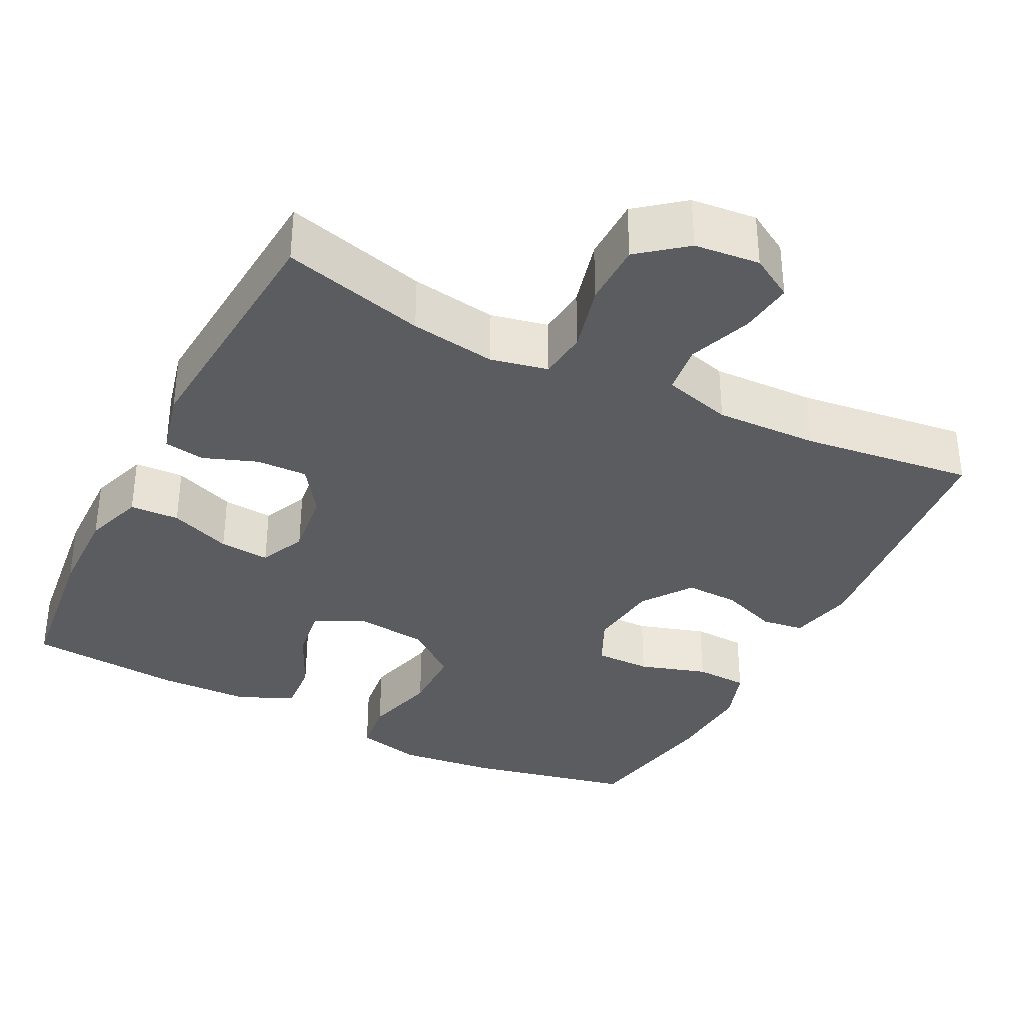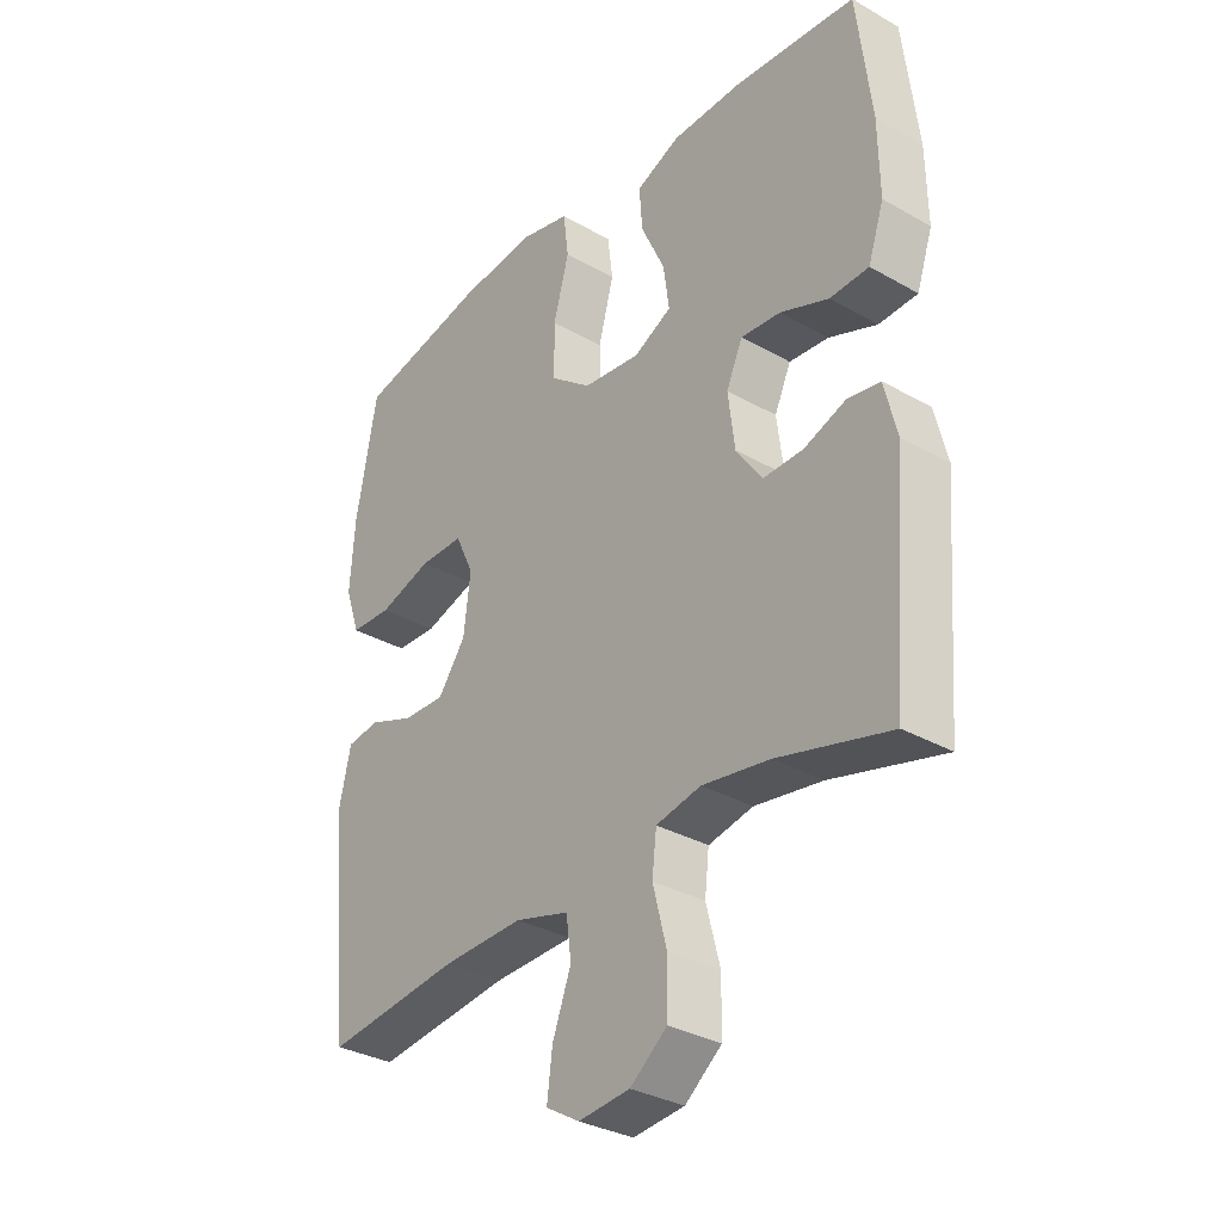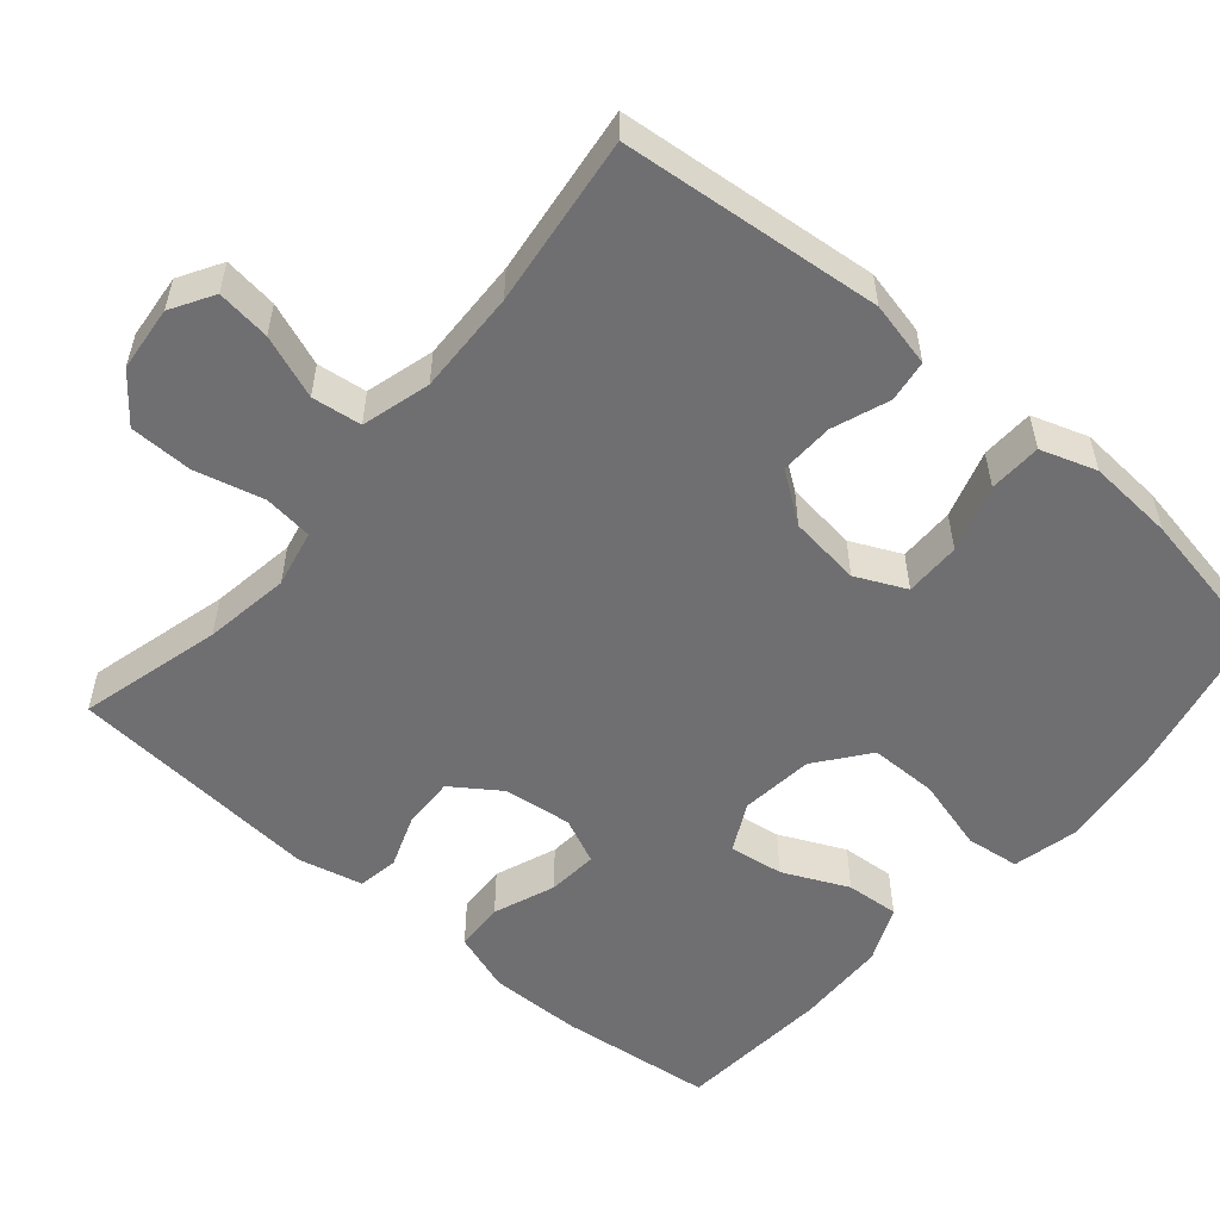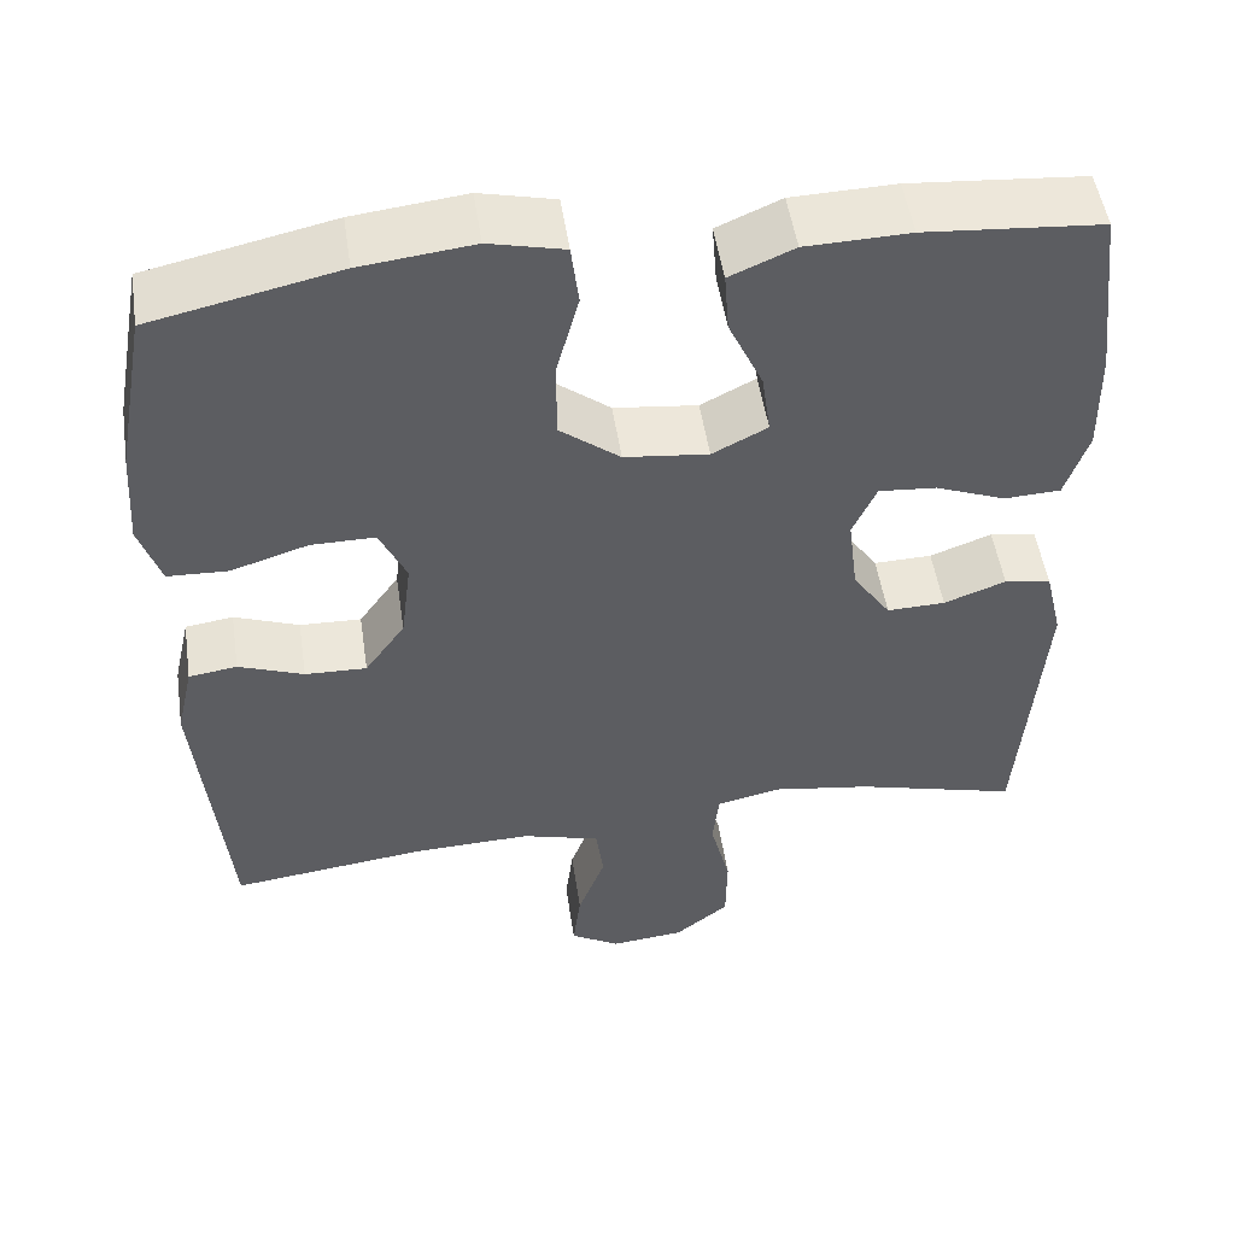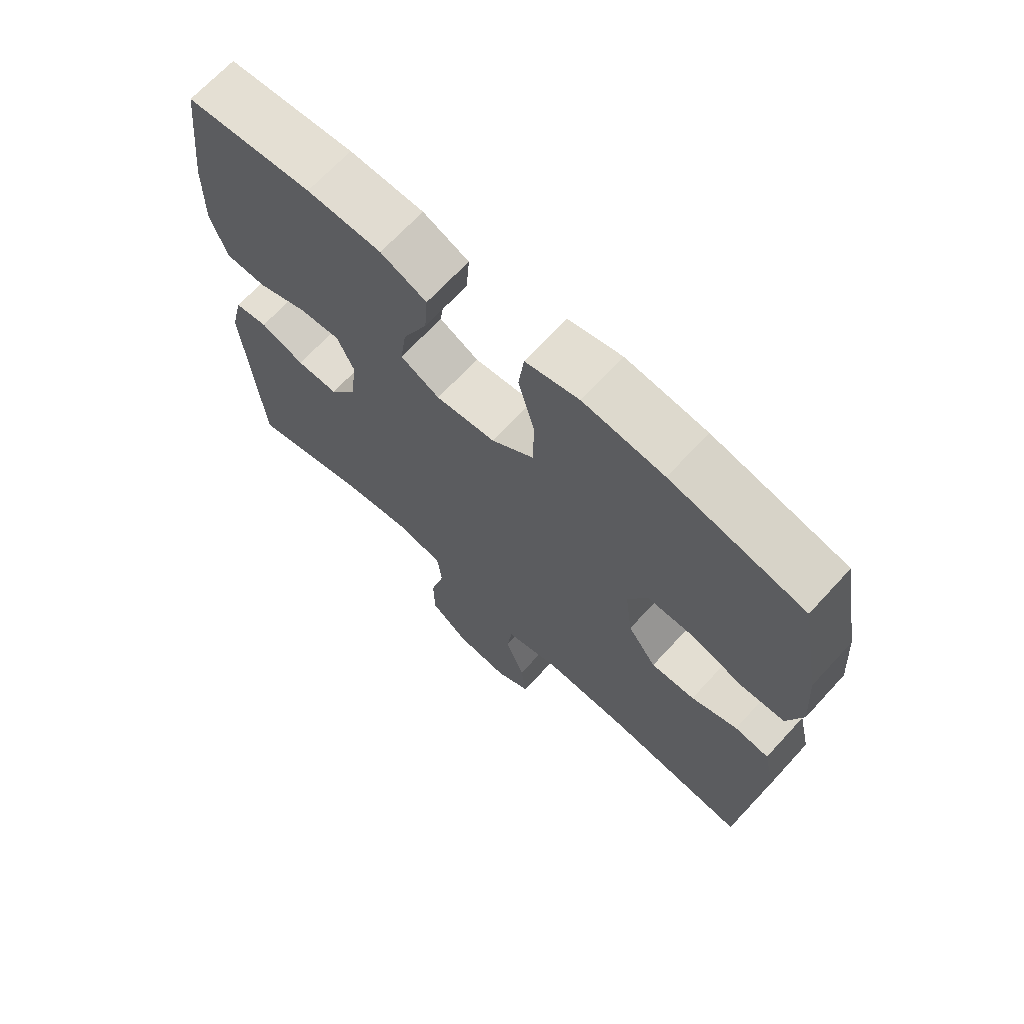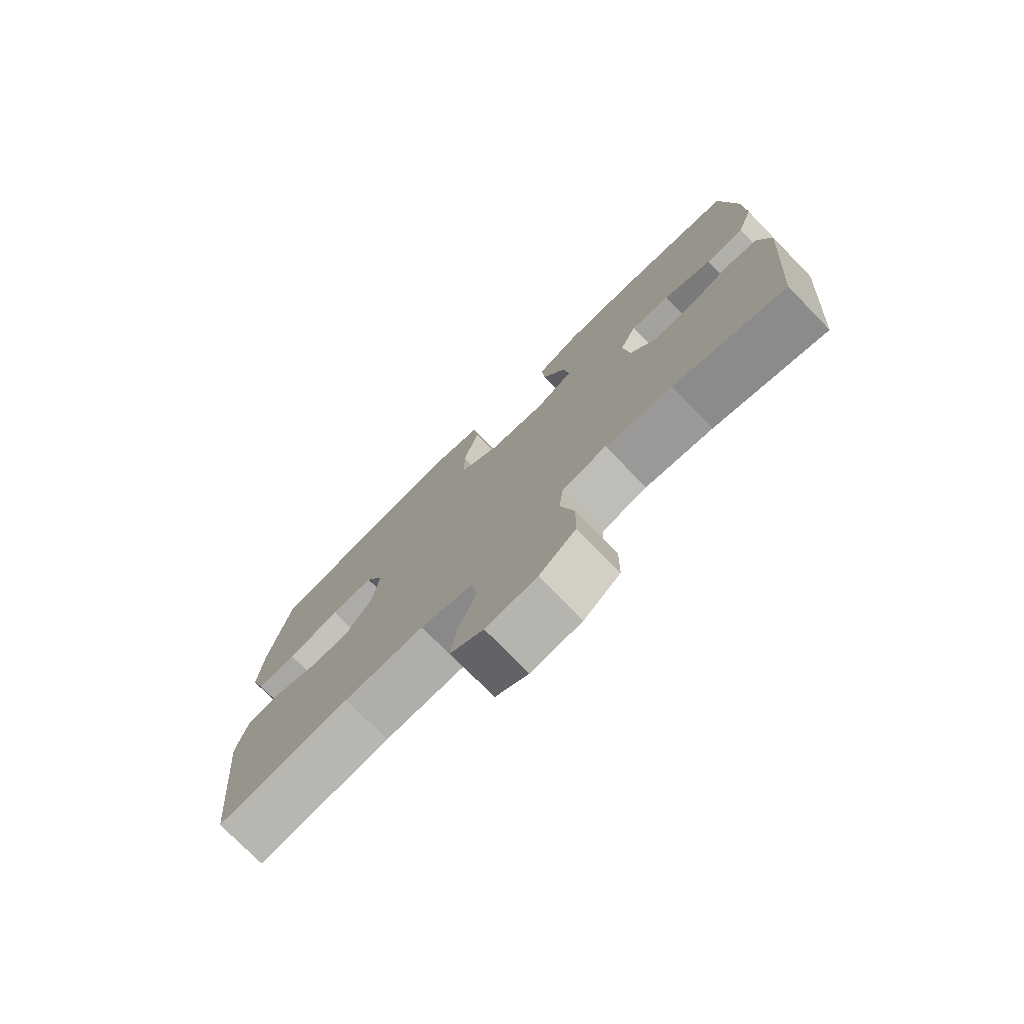
<metadata>
{"format":"obj","ext":"obj","renderer":"f3d","projection":"perspective","resolution":1024,"background":"white","views":[{"elev":-35.2,"azim":153.2,"up":"+Y"},{"elev":-32.5,"azim":51.6,"up":"+Z"},{"elev":-54.7,"azim":-130.5,"up":"+Y"},{"elev":50.7,"azim":-8.5,"up":"+Z"},{"elev":68.3,"azim":-137.4,"up":"+Z"},{"elev":-76.3,"azim":44.4,"up":"+Z"}]}
</metadata>
<code>
o path6448
v 0.5325 0.0375 -0.1353
v 0.5119 0.0375 -0.04944
v 0.4574 0.0375 -0.04066
v 0.385 0.0375 -0.06744
v 0.3168 0.0375 -0.06933
v 0.2725 0.0375 -0.005531
v 0.261 0.0375 0.08607
v 0.289 0.0375 0.148
v 0.3565 0.0375 0.1424
v 0.4388 0.0375 0.1106
v 0.5049 0.0375 0.1137
v 0.5318 0.0375 0.1938
v 0.5299 0.0375 0.3173
v 0.5056 0.0375 0.5241
v 0.299 0.0375 0.5409
v 0.1773 0.0375 0.5375
v 0.1021 0.0375 0.5049
v 0.1075 0.0375 0.4337
v 0.148 0.0375 0.3464
v 0.1582 0.0375 0.2736
v 0.09377 0.0375 0.2406
v -0.004429 0.0375 0.2516
v -0.07444 0.0375 0.3057
v -0.07508 0.0375 0.3963
v -0.04844 0.0375 0.4947
v -0.05742 0.0375 0.5664
v -0.1454 0.0375 0.587
v -0.2773 0.0375 0.5719
v -0.4963 0.0375 0.5241
v -0.5321 0.0375 0.33
v -0.54 0.0375 0.2141
v -0.5149 0.0375 0.1391
v -0.4442 0.0375 0.1363
v -0.3537 0.0375 0.1646
v -0.2787 0.0375 0.1649
v -0.2473 0.0375 0.09774
v -0.259 0.0375 0.001949
v -0.3062 0.0375 -0.06397
v -0.3783 0.0375 -0.06165
v -0.4544 0.0375 -0.03329
v -0.5108 0.0375 -0.04121
v -0.5306 0.0375 -0.1283
v -0.4963 0.0375 -0.4776
v -0.267 0.0375 -0.4493
v -0.1289 0.0375 -0.4449
v -0.03703 0.0375 -0.4704
v -0.02842 0.0375 -0.5368
v -0.06012 0.0375 -0.6215
v -0.06912 0.0375 -0.6935
v -0.01213 0.0375 -0.7272
v 0.07533 0.0375 -0.7185
v 0.138 0.0375 -0.6686
v 0.1392 0.0375 -0.584
v 0.1157 0.0375 -0.4924
v 0.1231 0.0375 -0.4266
v 0.1995 0.0375 -0.41
v 0.3145 0.0375 -0.4275
v 0.5056 0.0375 -0.4776
v 0.5325 -0.0375 -0.1353
v 0.5119 -0.0375 -0.04944
v 0.4574 -0.0375 -0.04066
v 0.385 -0.0375 -0.06744
v 0.3168 -0.0375 -0.06933
v 0.2725 -0.0375 -0.005531
v 0.261 -0.0375 0.08607
v 0.289 -0.0375 0.148
v 0.3565 -0.0375 0.1424
v 0.4388 -0.0375 0.1106
v 0.5049 -0.0375 0.1137
v 0.5318 -0.0375 0.1938
v 0.5299 -0.0375 0.3173
v 0.5056 -0.0375 0.5241
v 0.299 -0.0375 0.5409
v 0.1773 -0.0375 0.5375
v 0.1021 -0.0375 0.5049
v 0.1075 -0.0375 0.4337
v 0.148 -0.0375 0.3464
v 0.1582 -0.0375 0.2736
v 0.09377 -0.0375 0.2406
v -0.004429 -0.0375 0.2516
v -0.07444 -0.0375 0.3057
v -0.07508 -0.0375 0.3963
v -0.04844 -0.0375 0.4947
v -0.05742 -0.0375 0.5664
v -0.1454 -0.0375 0.587
v -0.2773 -0.0375 0.5719
v -0.4963 -0.0375 0.5241
v -0.5321 -0.0375 0.33
v -0.54 -0.0375 0.2141
v -0.5149 -0.0375 0.1391
v -0.4442 -0.0375 0.1363
v -0.3537 -0.0375 0.1646
v -0.2787 -0.0375 0.1649
v -0.2473 -0.0375 0.09774
v -0.259 -0.0375 0.001949
v -0.3062 -0.0375 -0.06397
v -0.3783 -0.0375 -0.06165
v -0.4544 -0.0375 -0.03329
v -0.5108 -0.0375 -0.04121
v -0.5306 -0.0375 -0.1283
v -0.4963 -0.0375 -0.4776
v -0.267 -0.0375 -0.4493
v -0.1289 -0.0375 -0.4449
v -0.03703 -0.0375 -0.4704
v -0.02842 -0.0375 -0.5368
v -0.06012 -0.0375 -0.6215
v -0.06912 -0.0375 -0.6935
v -0.01213 -0.0375 -0.7272
v 0.07533 -0.0375 -0.7185
v 0.138 -0.0375 -0.6686
v 0.1392 -0.0375 -0.584
v 0.1157 -0.0375 -0.4924
v 0.1231 -0.0375 -0.4266
v 0.1995 -0.0375 -0.41
v 0.3145 -0.0375 -0.4275
v 0.5056 -0.0375 -0.4776
v -0.05742 0.0375 0.5664
v -0.05742 0.0375 0.5664
v -0.1454 0.0375 0.587
v -0.2773 0.0375 0.5719
v -0.04844 0.0375 0.4947
v 0.299 0.0375 0.5409
v 0.1773 0.0375 0.5375
v 0.1021 0.0375 0.5049
v 0.1021 0.0375 0.5049
v 0.5056 0.0375 0.5241
v 0.5056 0.0375 0.5241
v -0.4963 0.0375 0.5241
v -0.4963 0.0375 0.5241
v 0.1075 0.0375 0.4337
v -0.07508 0.0375 0.3963
v -0.5321 0.0375 0.33
v 0.148 0.0375 0.3464
v 0.5299 0.0375 0.3173
v -0.07444 0.0375 0.3057
v 0.1582 0.0375 0.2736
v 0.1582 0.0375 0.2736
v -0.54 0.0375 0.2141
v 0.5318 0.0375 0.1938
v -0.004429 0.0375 0.2516
v 0.09377 0.0375 0.2406
v -0.5149 0.0375 0.1391
v -0.5149 0.0375 0.1391
v 0.5049 0.0375 0.1137
v 0.5049 0.0375 0.1137
v 0.289 0.0375 0.148
v 0.289 0.0375 0.148
v 0.3565 0.0375 0.1424
v -0.3537 0.0375 0.1646
v -0.2787 0.0375 0.1649
v -0.2787 0.0375 0.1649
v -0.2473 0.0375 0.09774
v -0.4442 0.0375 0.1363
v 0.261 0.0375 0.08607
v 0.4388 0.0375 0.1106
v -0.259 0.0375 0.001949
v 0.2725 0.0375 -0.005531
v -0.3062 0.0375 -0.06397
v 0.3168 0.0375 -0.06933
v -0.3783 0.0375 -0.06165
v -0.4544 0.0375 -0.03329
v -0.5108 0.0375 -0.04121
v -0.5108 0.0375 -0.04121
v 0.5119 0.0375 -0.04944
v 0.5119 0.0375 -0.04944
v 0.4574 0.0375 -0.04066
v 0.385 0.0375 -0.06744
v -0.5306 0.0375 -0.1283
v 0.5325 0.0375 -0.1353
v 0.1995 0.0375 -0.41
v 0.3145 0.0375 -0.4275
v 0.1231 0.0375 -0.4266
v 0.1231 0.0375 -0.4266
v 0.1157 0.0375 -0.4924
v -0.1289 0.0375 -0.4449
v -0.03703 0.0375 -0.4704
v -0.03703 0.0375 -0.4704
v -0.267 0.0375 -0.4493
v -0.4963 0.0375 -0.4776
v -0.4963 0.0375 -0.4776
v 0.5056 0.0375 -0.4776
v 0.5056 0.0375 -0.4776
v -0.02842 0.0375 -0.5368
v 0.1392 0.0375 -0.584
v -0.06012 0.0375 -0.6215
v 0.138 0.0375 -0.6686
v -0.06912 0.0375 -0.6935
v -0.06912 0.0375 -0.6935
v 0.07533 0.0375 -0.7185
v -0.01213 0.0375 -0.7272
v -0.05742 -0.0375 0.5664
v -0.05742 -0.0375 0.5664
v -0.1454 -0.0375 0.587
v -0.2773 -0.0375 0.5719
v -0.04844 -0.0375 0.4947
v 0.299 -0.0375 0.5409
v 0.1773 -0.0375 0.5375
v 0.1021 -0.0375 0.5049
v 0.1021 -0.0375 0.5049
v 0.5056 -0.0375 0.5241
v 0.5056 -0.0375 0.5241
v -0.4963 -0.0375 0.5241
v -0.4963 -0.0375 0.5241
v 0.1075 -0.0375 0.4337
v -0.07508 -0.0375 0.3963
v -0.5321 -0.0375 0.33
v 0.148 -0.0375 0.3464
v 0.5299 -0.0375 0.3173
v -0.07444 -0.0375 0.3057
v 0.1582 -0.0375 0.2736
v 0.1582 -0.0375 0.2736
v -0.54 -0.0375 0.2141
v 0.5318 -0.0375 0.1938
v -0.004429 -0.0375 0.2516
v 0.09377 -0.0375 0.2406
v -0.5149 -0.0375 0.1391
v -0.5149 -0.0375 0.1391
v 0.5049 -0.0375 0.1137
v 0.5049 -0.0375 0.1137
v 0.289 -0.0375 0.148
v 0.289 -0.0375 0.148
v 0.3565 -0.0375 0.1424
v -0.3537 -0.0375 0.1646
v -0.2787 -0.0375 0.1649
v -0.2787 -0.0375 0.1649
v -0.2473 -0.0375 0.09774
v -0.4442 -0.0375 0.1363
v 0.261 -0.0375 0.08607
v 0.4388 -0.0375 0.1106
v -0.259 -0.0375 0.001949
v 0.2725 -0.0375 -0.005531
v -0.3062 -0.0375 -0.06397
v 0.3168 -0.0375 -0.06933
v -0.3783 -0.0375 -0.06165
v -0.4544 -0.0375 -0.03329
v -0.5108 -0.0375 -0.04121
v -0.5108 -0.0375 -0.04121
v 0.5119 -0.0375 -0.04944
v 0.5119 -0.0375 -0.04944
v 0.4574 -0.0375 -0.04066
v 0.385 -0.0375 -0.06744
v -0.5306 -0.0375 -0.1283
v 0.5325 -0.0375 -0.1353
v 0.1995 -0.0375 -0.41
v 0.3145 -0.0375 -0.4275
v 0.1231 -0.0375 -0.4266
v 0.1231 -0.0375 -0.4266
v 0.1157 -0.0375 -0.4924
v -0.1289 -0.0375 -0.4449
v -0.03703 -0.0375 -0.4704
v -0.03703 -0.0375 -0.4704
v -0.267 -0.0375 -0.4493
v -0.4963 -0.0375 -0.4776
v -0.4963 -0.0375 -0.4776
v 0.5056 -0.0375 -0.4776
v 0.5056 -0.0375 -0.4776
v -0.02842 -0.0375 -0.5368
v 0.1392 -0.0375 -0.584
v -0.06012 -0.0375 -0.6215
v 0.138 -0.0375 -0.6686
v -0.06912 -0.0375 -0.6935
v -0.06912 -0.0375 -0.6935
v 0.07533 -0.0375 -0.7185
v -0.01213 -0.0375 -0.7272
f 207 197 204
f 207 210 208
f 230 246 231
f 197 207 196
f 208 222 213
f 230 231 214
f 242 252 234
f 194 224 205
f 252 242 253
f 257 248 250
f 210 220 222
f 206 223 194
f 224 226 209
f 193 205 195
f 214 231 215
f 231 246 233
f 230 249 246
f 194 205 193
f 263 258 259
f 216 227 212
f 234 252 232
f 223 212 227
f 249 232 252
f 246 244 233
f 205 224 209
f 235 242 234
f 204 197 198
f 241 243 240
f 193 195 191
f 243 245 255
f 196 208 200
f 208 196 207
f 202 206 194
f 213 222 229
f 213 229 218
f 232 249 230
f 243 241 245
f 258 263 260
f 209 226 214
f 245 233 244
f 194 223 224
f 264 263 259
f 226 230 214
f 240 243 238
f 259 258 257
f 261 264 259
f 233 245 241
f 248 257 258
f 246 250 248
f 210 228 220
f 249 250 246
f 215 228 210
f 215 231 228
f 210 222 208
f 212 223 206
f 236 242 235
f 118 27 85 192
f 27 28 86 85
f 25 26 84 83
f 15 16 74 73
f 16 125 199 74
f 127 15 73 201
f 28 129 203 86
f 17 18 76 75
f 24 25 83 82
f 29 30 88 87
f 18 19 77 76
f 13 14 72 71
f 23 24 82 81
f 19 137 211 77
f 30 31 89 88
f 12 13 71 70
f 22 23 81 80
f 20 21 79 78
f 21 22 80 79
f 31 143 217 89
f 145 12 70 219
f 147 9 67 221
f 34 151 225 92
f 35 36 94 93
f 33 34 92 91
f 32 33 91 90
f 7 8 66 65
f 10 11 69 68
f 9 10 68 67
f 36 37 95 94
f 6 7 65 64
f 37 38 96 95
f 5 6 64 63
f 39 40 98 97
f 40 163 237 98
f 165 3 61 239
f 3 4 62 61
f 41 42 100 99
f 1 2 60 59
f 38 39 97 96
f 4 5 63 62
f 56 57 115 114
f 173 56 114 247
f 54 55 113 112
f 45 177 251 103
f 44 45 103 102
f 180 44 102 254
f 42 43 101 100
f 182 1 59 256
f 57 58 116 115
f 46 47 105 104
f 53 54 112 111
f 47 48 106 105
f 52 53 111 110
f 48 188 262 106
f 51 52 110 109
f 50 51 109 108
f 49 50 108 107
f 133 130 123
f 133 134 136
f 156 157 172
f 123 122 133
f 134 139 148
f 156 140 157
f 168 160 178
f 120 131 150
f 178 179 168
f 183 176 174
f 136 148 146
f 132 120 149
f 150 135 152
f 119 121 131
f 140 141 157
f 157 159 172
f 156 172 175
f 120 119 131
f 189 185 184
f 142 138 153
f 160 158 178
f 149 153 138
f 175 178 158
f 172 159 170
f 131 135 150
f 161 160 168
f 130 124 123
f 167 166 169
f 119 117 121
f 169 181 171
f 122 126 134
f 134 133 122
f 128 120 132
f 139 155 148
f 139 144 155
f 158 156 175
f 169 171 167
f 184 186 189
f 135 140 152
f 171 170 159
f 120 150 149
f 190 185 189
f 152 140 156
f 166 164 169
f 185 183 184
f 187 185 190
f 159 167 171
f 174 184 183
f 172 174 176
f 136 146 154
f 175 172 176
f 141 136 154
f 141 154 157
f 136 134 148
f 138 132 149
f 162 161 168

</code>
